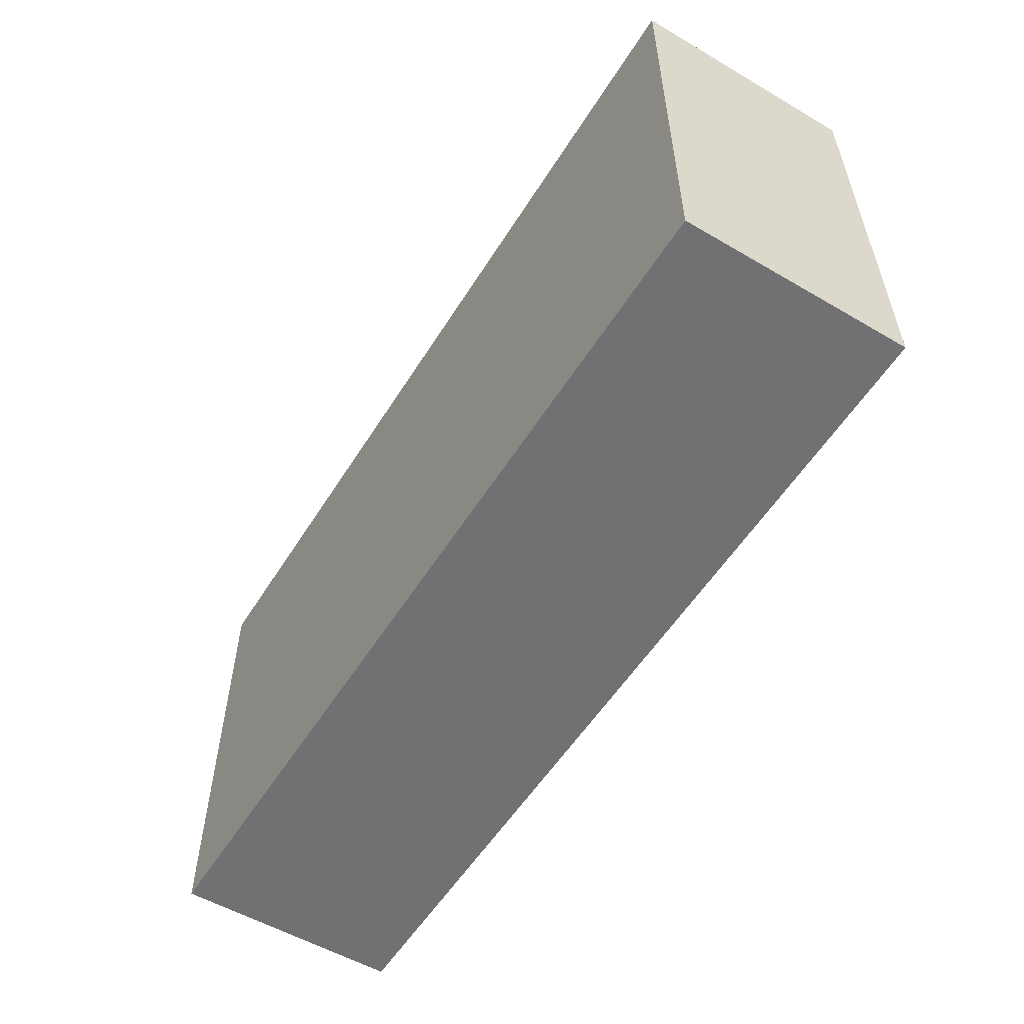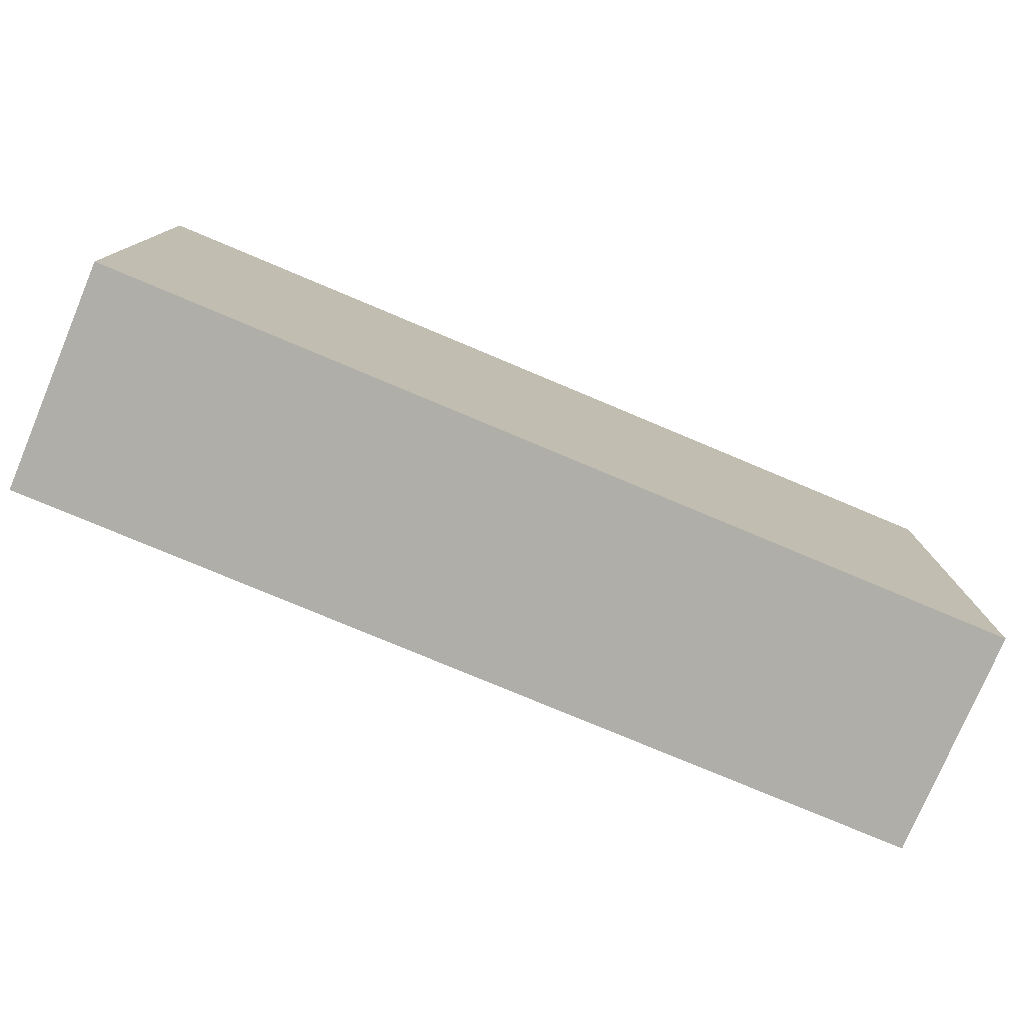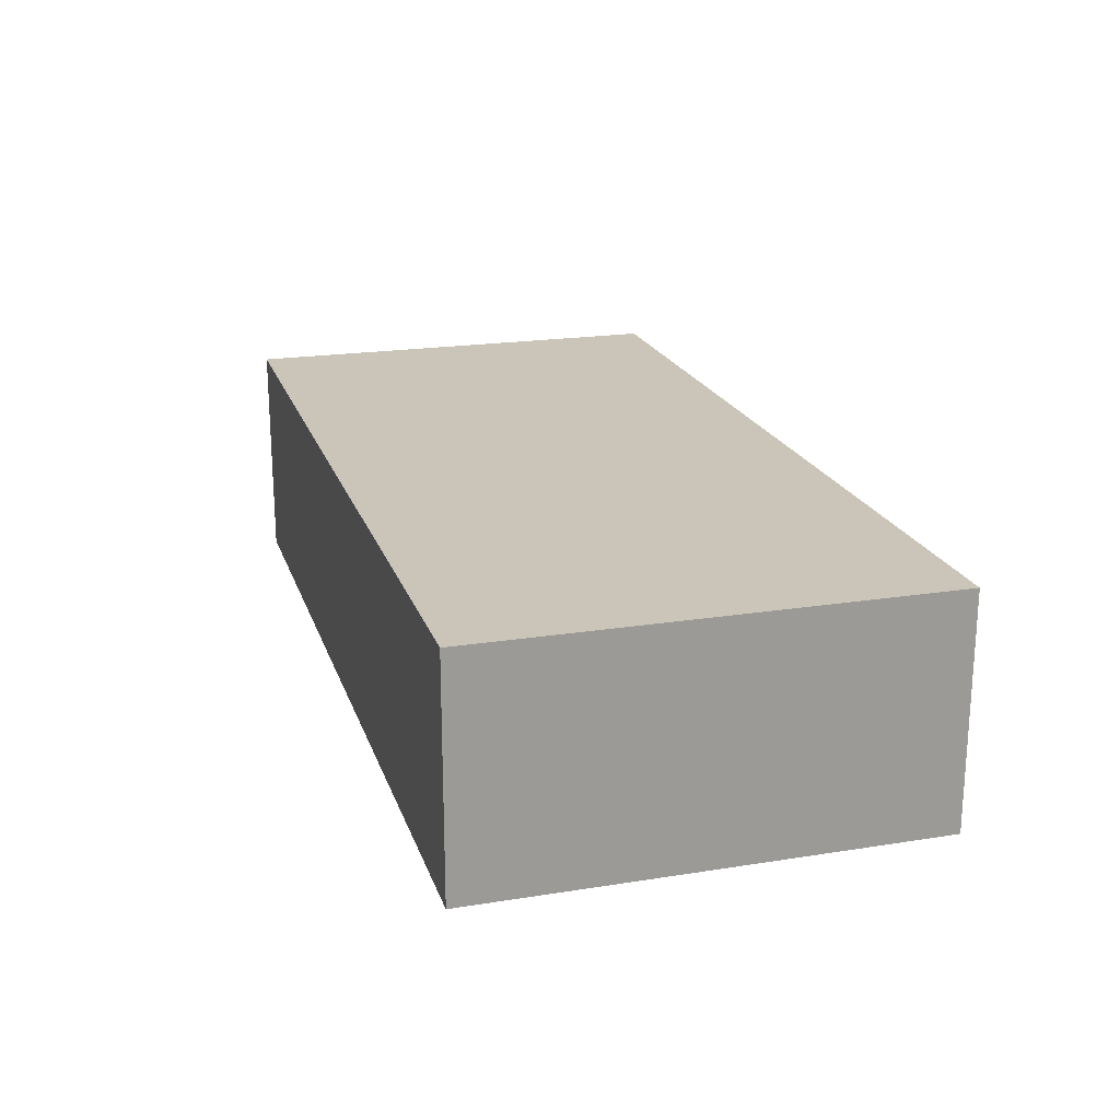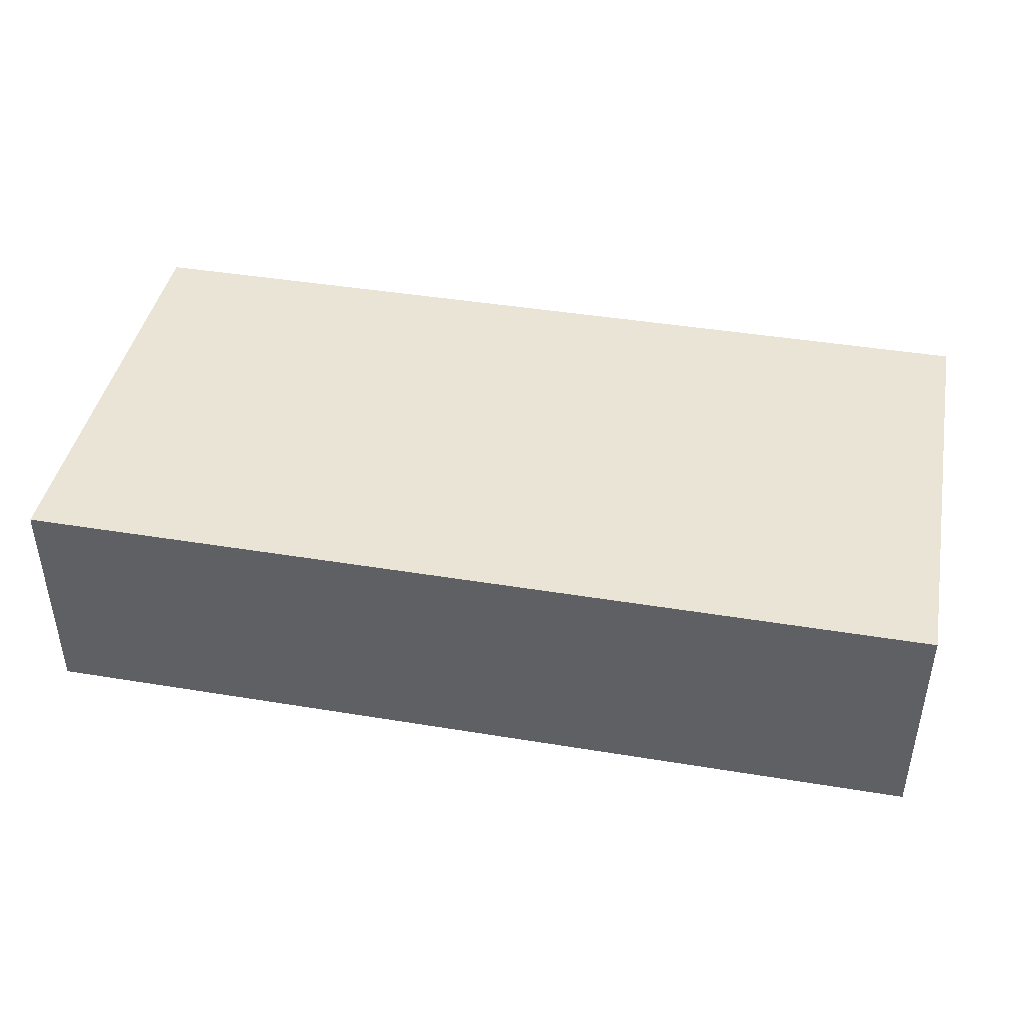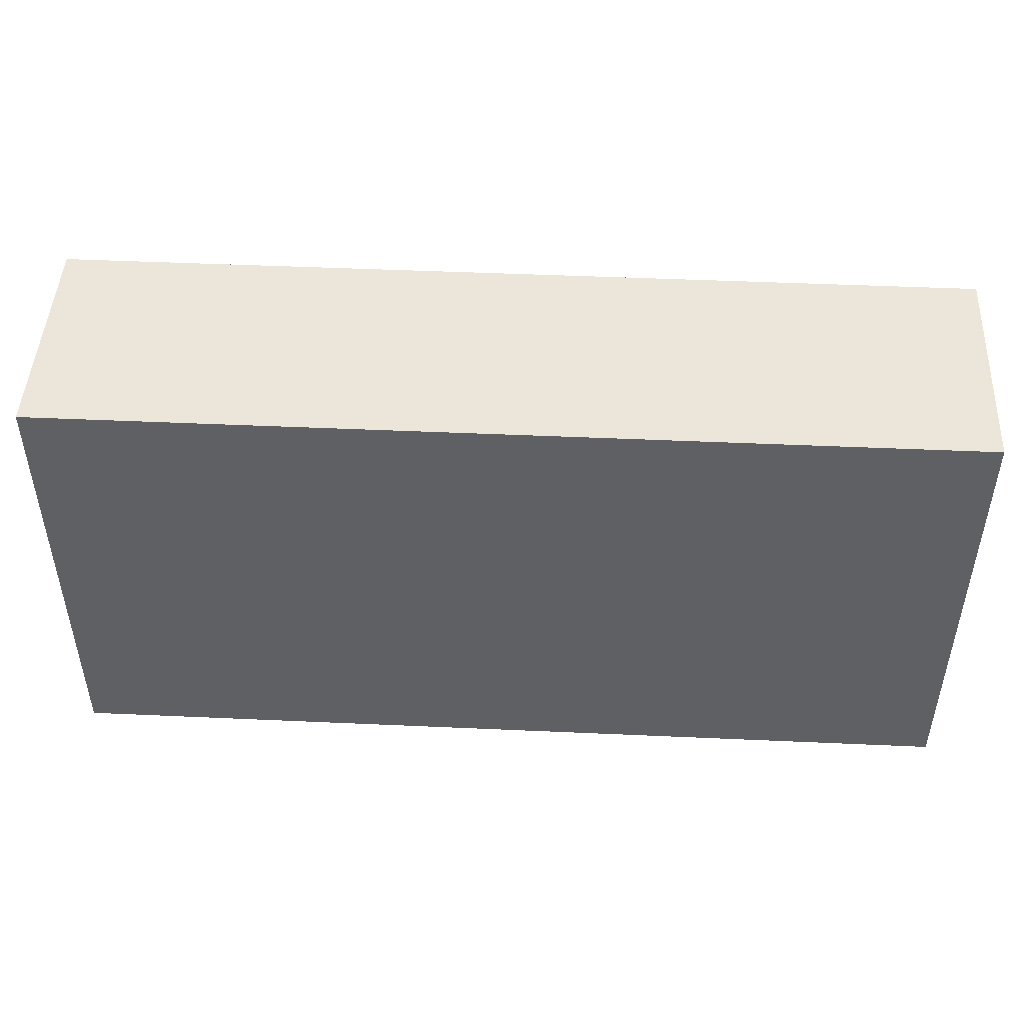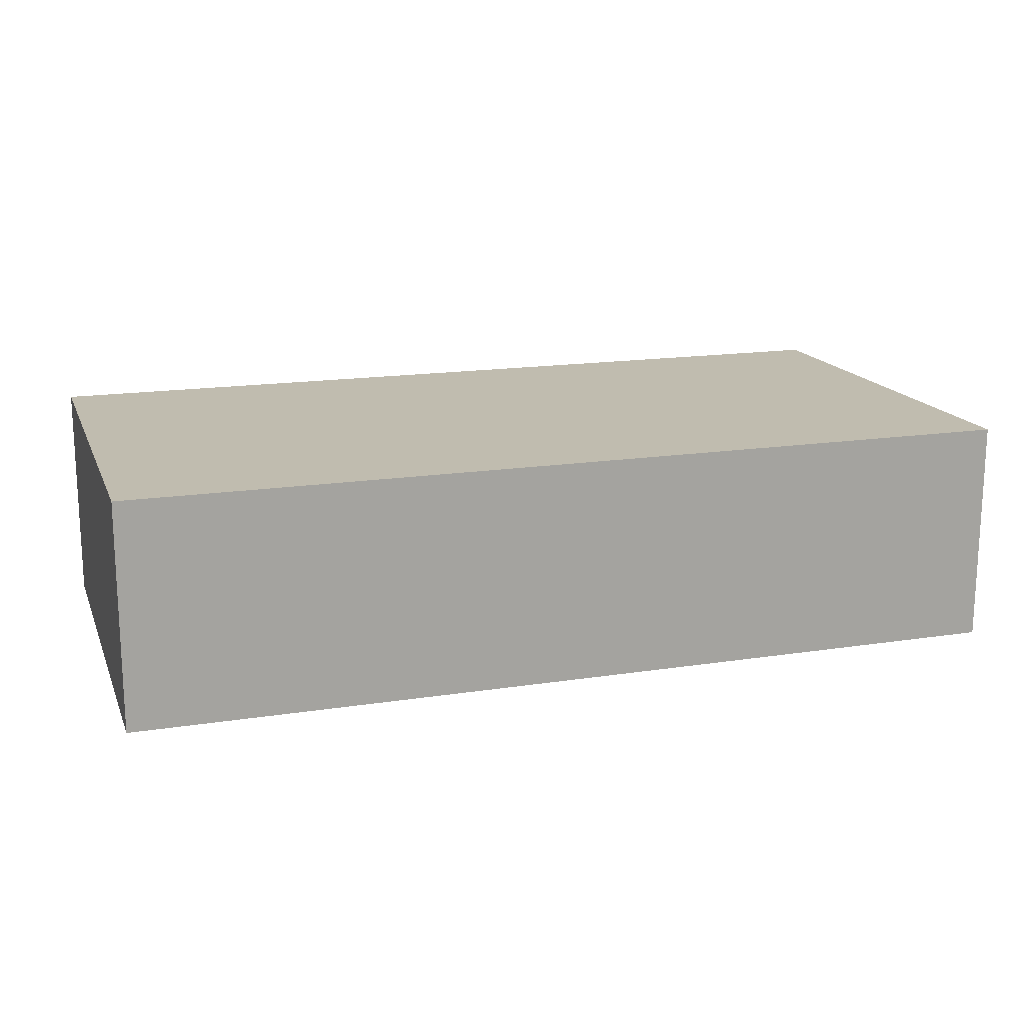
<metadata>
{"format":"obj","ext":"obj","renderer":"f3d","projection":"perspective","resolution":1024,"background":"white","views":[{"elev":-55.3,"azim":58.4,"up":"+Y"},{"elev":-77.5,"azim":-22.8,"up":"+Y"},{"elev":20.3,"azim":-106.2,"up":"+Z"},{"elev":42.5,"azim":-168.9,"up":"+Z"},{"elev":47.2,"azim":-177.1,"up":"+Y"},{"elev":16.3,"azim":162.3,"up":"+Z"}]}
</metadata>
<code>
v 2016 440 -200
v 2016 504 -232
v 2016 440 -232
v 2016 504 -200
v 2144 504 -200
v 2144 440 -232
v 2144 504 -232
v 2144 440 -200
f 1 2 3
f 1 4 2
f 5 6 7
f 5 8 6
f 4 7 2
f 4 5 7
f 8 3 6
f 8 1 3
f 1 5 4
f 1 8 5
f 2 6 3
f 2 7 6

</code>
